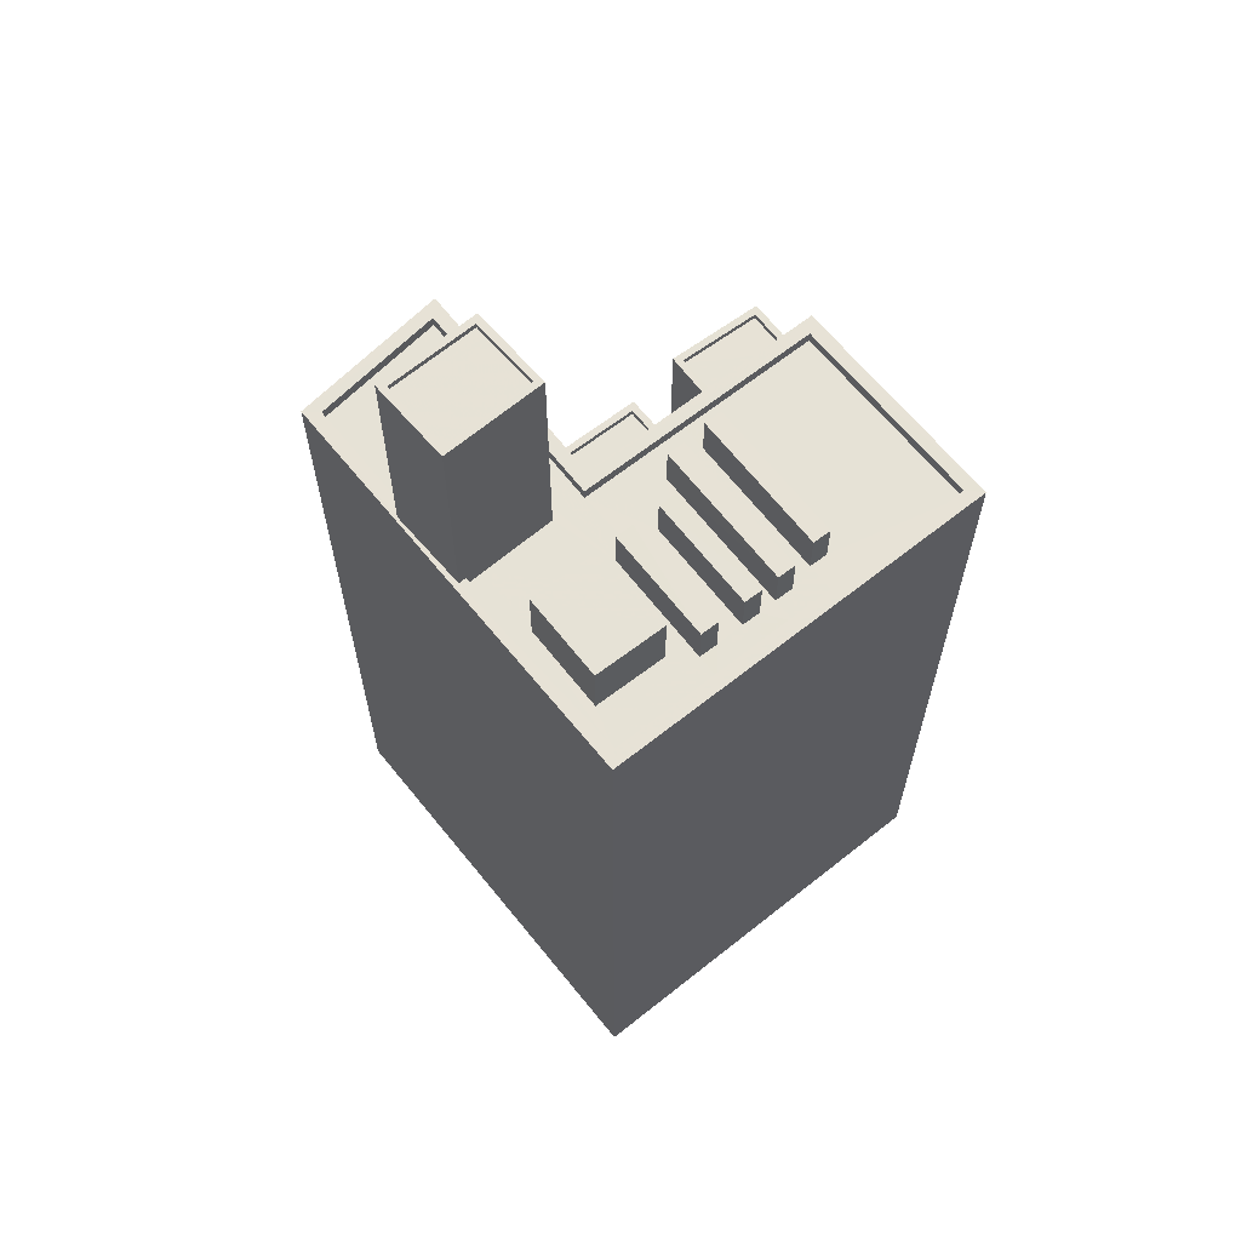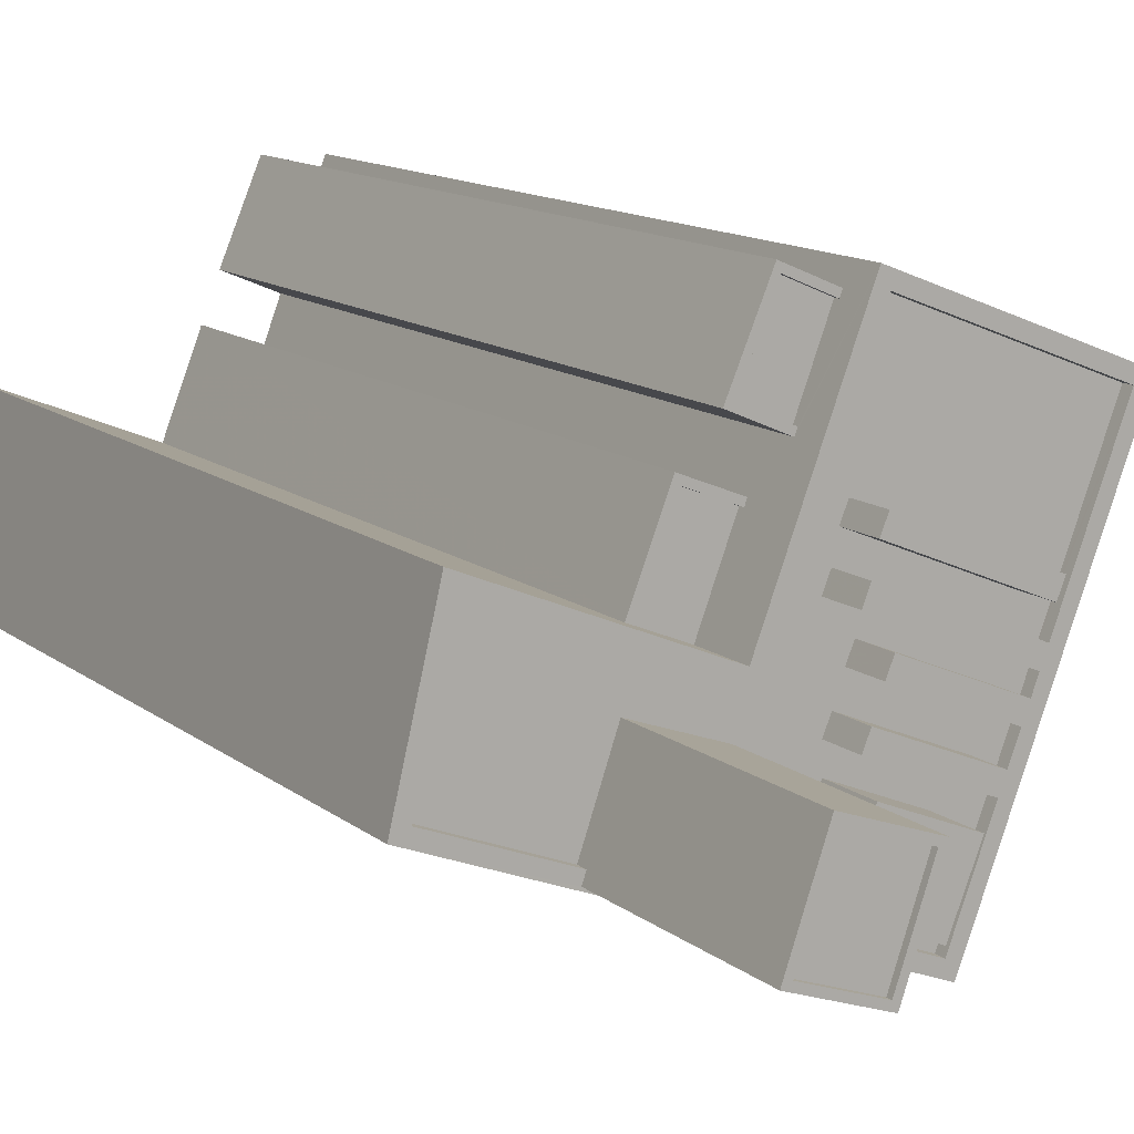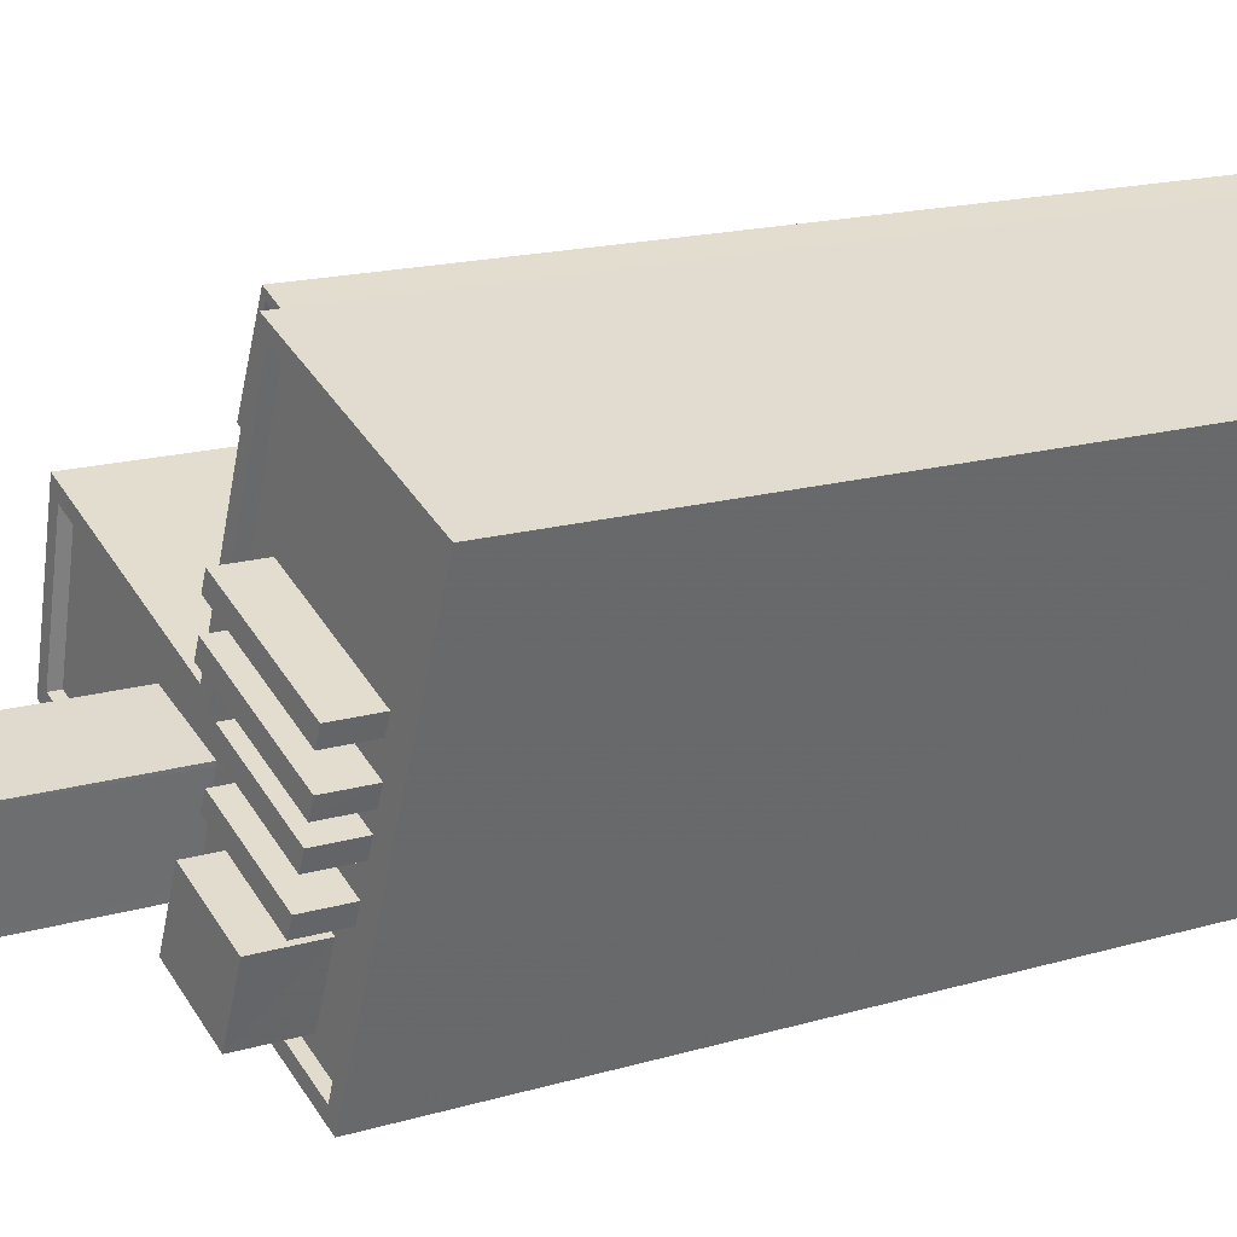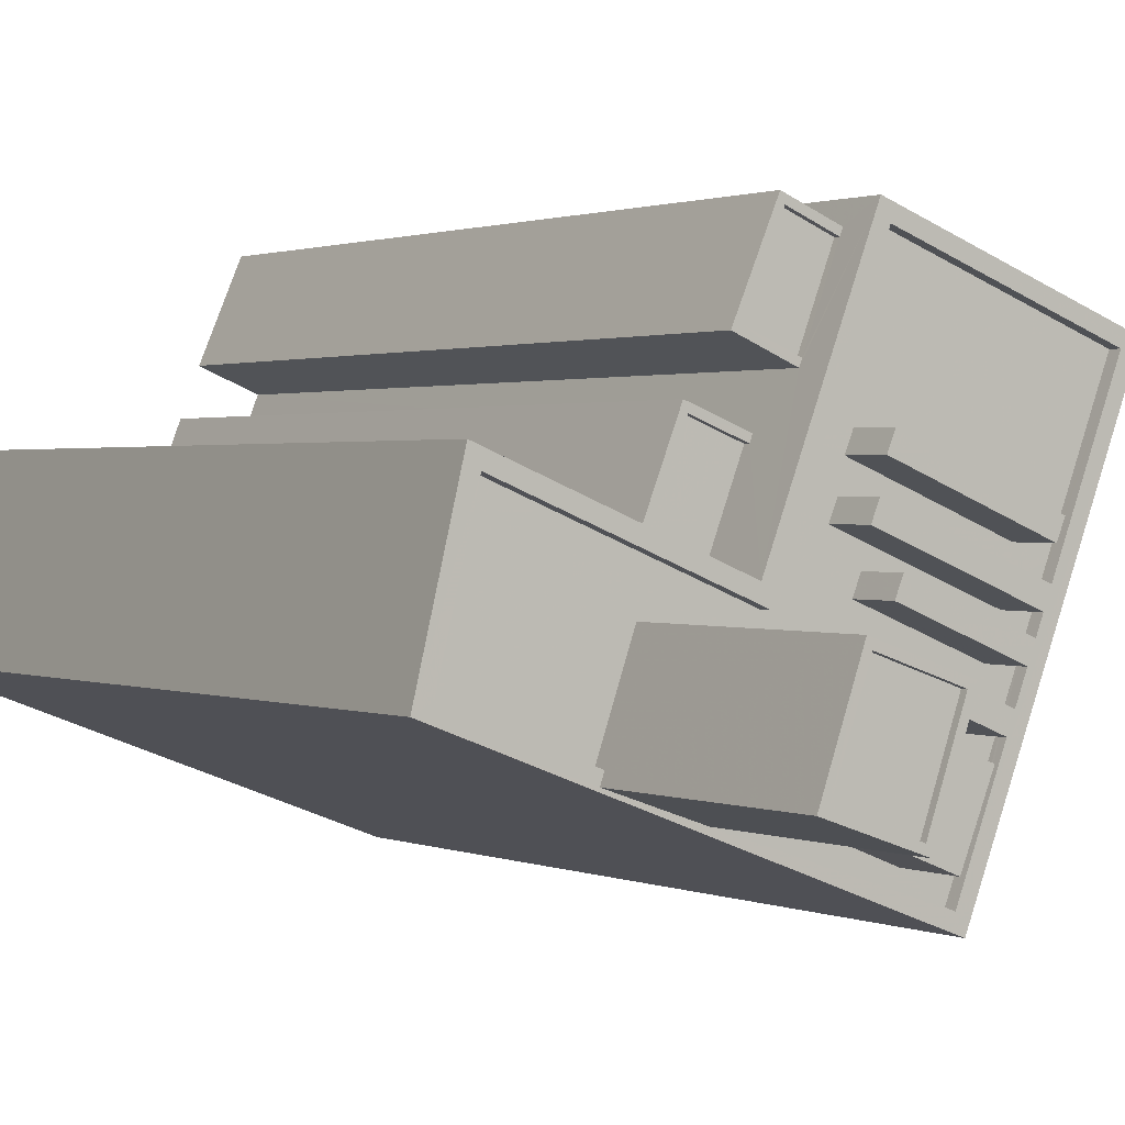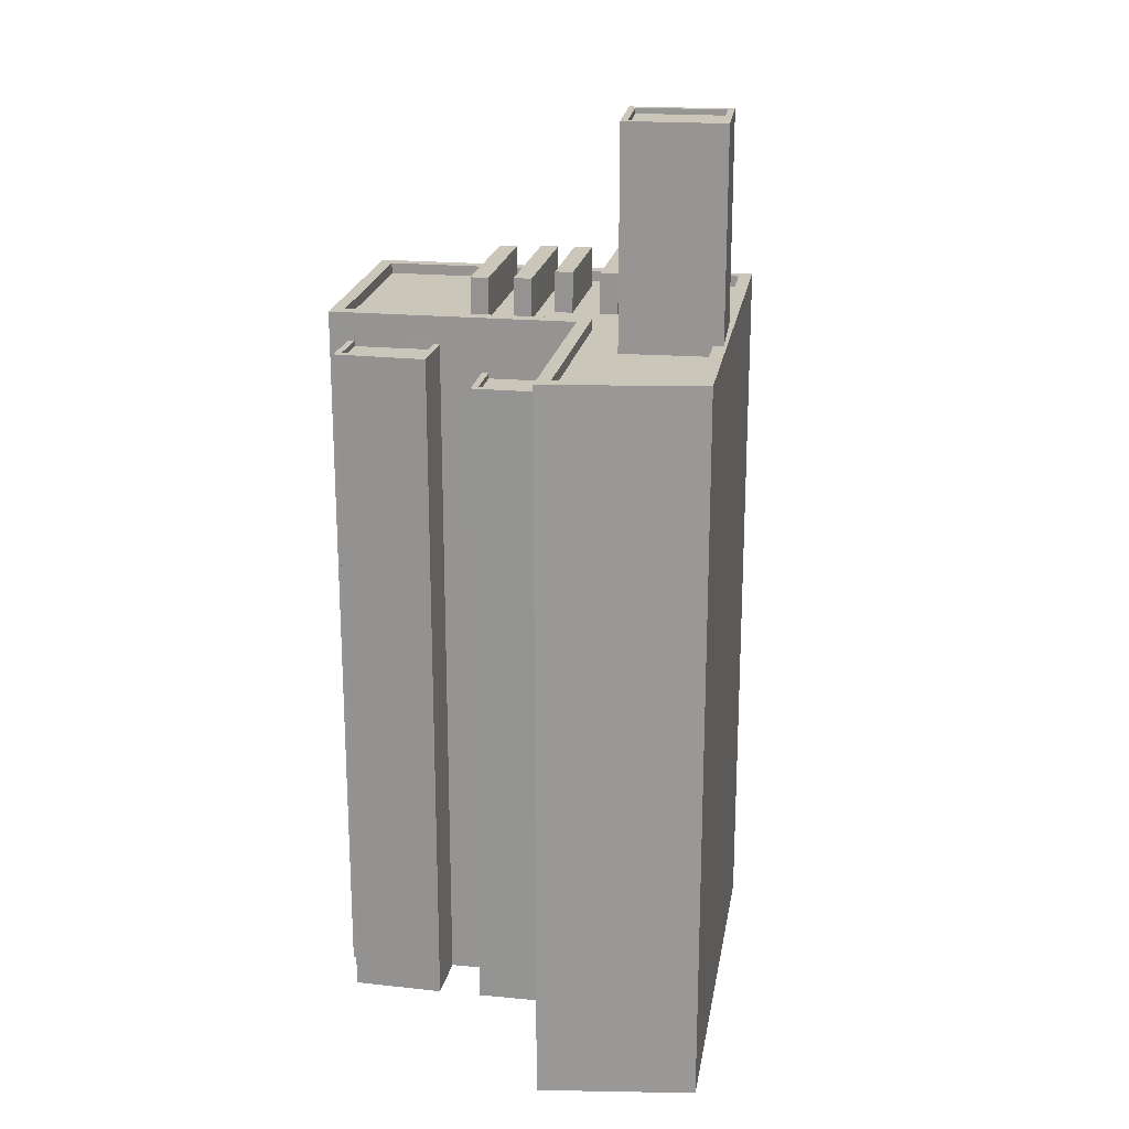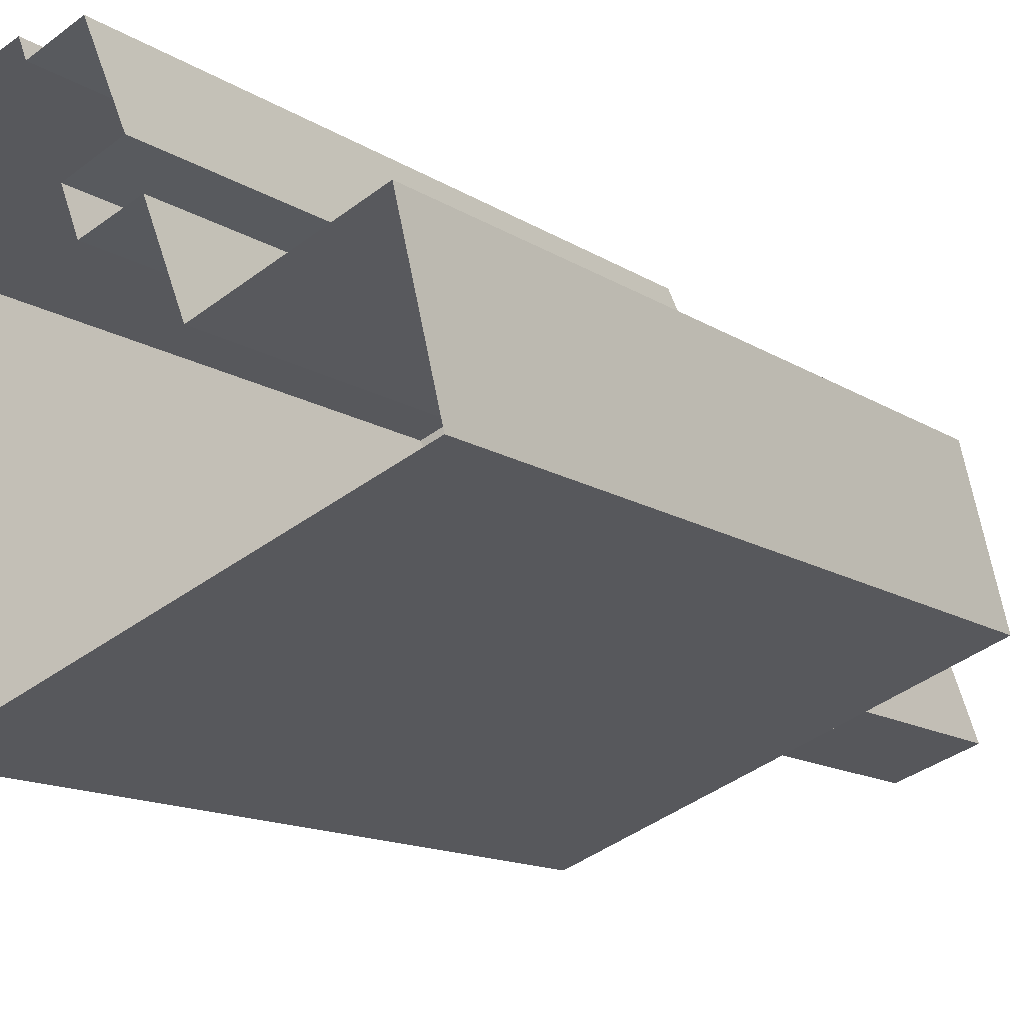
<metadata>
{"format":"obj","ext":"obj","renderer":"f3d","projection":"perspective","resolution":1024,"background":"white","views":[{"elev":63.8,"azim":30.3,"up":"+Z"},{"elev":12.5,"azim":-30.1,"up":"+Y"},{"elev":16.1,"azim":58.2,"up":"+Y"},{"elev":1.2,"azim":-32.6,"up":"+Y"},{"elev":21.1,"azim":-101.7,"up":"+Z"},{"elev":-12.7,"azim":-146.3,"up":"+Y"}]}
</metadata>
<code>
v -7552 -3.717e+04 35.64
v -7551 -3.716e+04 35.39
v -7551 -3.716e+04 35.64
v -7552 -3.717e+04 35.39
v -7549 -3.716e+04 35.64
v -7549 -3.716e+04 35.39
v -7552 -3.717e+04 35.65
v -7551 -3.716e+04 35.65
v -7551 -3.716e+04 4.732
v -7552 -3.717e+04 4.732
v -7548 -3.716e+04 35.64
v -7548 -3.716e+04 4.731
v -7550 -3.717e+04 38.19
v -7550 -3.717e+04 35.39
v -7559 -3.716e+04 38.19
v -7559 -3.716e+04 4.735
v -7543 -3.718e+04 38.18
v -7543 -3.718e+04 4.726
v -7536 -3.716e+04 4.726
v -7536 -3.716e+04 38.18
v -7561 -3.717e+04 38.19
v -7561 -3.717e+04 4.734
v -7548 -3.716e+04 4.731
v -7548 -3.716e+04 36.87
v -7546 -3.716e+04 38.19
v -7546 -3.716e+04 4.731
v -7546 -3.716e+04 36.87
v -7546 -3.716e+04 4.731
v -7546 -3.716e+04 36.62
v -7548 -3.716e+04 36.62
v -7548 -3.716e+04 36.87
v -7546 -3.716e+04 36.87
v -7537 -3.716e+04 38.18
v -7546 -3.716e+04 37.69
v -7537 -3.716e+04 37.68
v -7546 -3.716e+04 38.19
v -7543 -3.718e+04 37.68
v -7543 -3.718e+04 38.18
v -7542 -3.717e+04 37.68
v -7541 -3.717e+04 37.68
v -7540 -3.717e+04 37.68
v -7540 -3.717e+04 37.68
v -7555 -3.717e+04 38.19
v -7560 -3.717e+04 37.69
v -7560 -3.717e+04 38.19
v -7555 -3.717e+04 37.69
v -7552 -3.717e+04 37.69
v -7552 -3.717e+04 38.19
v -7559 -3.716e+04 37.69
v -7559 -3.716e+04 38.19
v -7559 -3.717e+04 37.69
v -7550 -3.717e+04 38.19
v -7550 -3.717e+04 37.69
v -7548 -3.716e+04 37.69
v -7549 -3.717e+04 37.69
v -7549 -3.717e+04 37.69
v -7550 -3.716e+04 36.63
v -7550 -3.716e+04 36.88
v -7548 -3.716e+04 36.63
v -7548 -3.716e+04 36.88
v -7550 -3.716e+04 36.88
v -7550 -3.716e+04 4.732
v -7548 -3.716e+04 4.732
v -7548 -3.716e+04 36.88
v -7551 -3.717e+04 47.63
v -7554 -3.717e+04 47.39
v -7551 -3.717e+04 47.38
v -7554 -3.717e+04 47.64
v -7552 -3.717e+04 47.63
v -7552 -3.717e+04 47.38
v -7555 -3.717e+04 47.38
v -7555 -3.717e+04 47.63
v -7551 -3.717e+04 37.69
v -7550 -3.717e+04 37.69
v -7550 -3.717e+04 37.69
v -7550 -3.717e+04 47.63
v -7552 -3.717e+04 38.19
v -7552 -3.717e+04 47.63
v -7555 -3.717e+04 38.19
v -7555 -3.717e+04 47.64
v -7554 -3.717e+04 37.69
v -7554 -3.717e+04 47.64
v -7548 -3.717e+04 40.33
v -7547 -3.717e+04 40.33
v -7547 -3.717e+04 37.69
v -7548 -3.717e+04 37.69
v -7544 -3.717e+04 40.33
v -7544 -3.717e+04 37.69
v -7545 -3.718e+04 40.33
v -7545 -3.718e+04 37.69
v -7547 -3.717e+04 39.58
v -7547 -3.717e+04 39.58
v -7547 -3.717e+04 37.69
v -7547 -3.717e+04 37.69
v -7542 -3.717e+04 39.58
v -7542 -3.717e+04 37.68
v -7543 -3.717e+04 39.58
v -7543 -3.717e+04 37.68
v -7547 -3.717e+04 39.58
v -7546 -3.717e+04 39.58
v -7546 -3.717e+04 37.69
v -7547 -3.717e+04 37.69
v -7541 -3.717e+04 39.58
v -7541 -3.717e+04 37.69
v -7542 -3.717e+04 39.58
v -7542 -3.717e+04 37.69
v -7547 -3.717e+04 39.58
v -7547 -3.717e+04 39.58
v -7547 -3.717e+04 37.69
v -7547 -3.717e+04 37.69
v -7541 -3.717e+04 39.58
v -7541 -3.717e+04 37.69
v -7541 -3.717e+04 39.58
v -7541 -3.717e+04 37.69
v -7547 -3.716e+04 39.58
v -7546 -3.716e+04 39.58
v -7546 -3.716e+04 37.69
v -7547 -3.716e+04 37.69
v -7540 -3.717e+04 39.58
v -7540 -3.717e+04 37.69
v -7541 -3.717e+04 39.58
v -7541 -3.717e+04 37.69
f 62 63 26
f 16 10 22
f 26 28 19
f 18 22 10
f 19 18 12
f 10 9 12
f 62 26 23
f 23 19 12
f 23 26 19
f 12 18 10
f 1 2 3
f 1 4 2
f 5 3 2
f 6 5 2
f 7 8 9
f 10 7 9
f 11 9 8
f 11 12 9
f 1 13 14
f 13 7 15
f 15 7 16
f 4 1 14
f 16 7 10
f 13 1 7
f 17 18 19
f 20 17 19
f 17 21 22
f 18 17 22
f 21 16 22
f 21 15 16
f 6 14 5
f 11 23 12
f 14 13 5
f 24 13 25
f 11 5 24
f 26 27 28
f 28 27 25
f 29 30 31
f 23 11 24
f 32 29 31
f 27 32 25
f 31 24 25
f 5 13 24
f 32 31 25
f 28 20 19
f 28 25 20
f 33 34 35
f 33 36 34
f 37 38 39
f 39 38 40
f 40 38 41
f 41 38 33
f 42 41 33
f 42 33 35
f 43 44 45
f 43 46 44
f 47 38 37
f 47 48 38
f 49 50 51
f 51 45 44
f 51 50 45
f 52 49 53
f 52 50 49
f 34 36 54
f 55 54 52
f 56 55 52
f 54 36 52
f 56 52 53
f 31 57 58
f 31 30 57
f 58 57 59
f 60 58 59
f 32 60 59
f 29 32 59
f 24 61 62
f 23 24 62
f 61 63 62
f 61 64 63
f 27 63 64
f 27 26 63
f 65 66 67
f 65 68 66
f 69 67 70
f 69 65 67
f 69 70 71
f 72 69 71
f 72 71 66
f 68 72 66
f 73 74 48
f 47 73 48
f 74 75 76
f 77 48 78
f 78 48 76
f 48 74 76
f 78 79 77
f 78 80 79
f 81 43 82
f 82 43 80
f 81 46 43
f 80 43 79
f 81 82 76
f 75 81 76
f 83 84 85
f 86 83 85
f 85 87 88
f 85 84 87
f 88 89 90
f 88 87 89
f 89 83 86
f 90 89 86
f 91 92 93
f 94 91 93
f 93 95 96
f 93 92 95
f 96 97 98
f 96 95 97
f 97 91 94
f 98 97 94
f 99 100 101
f 102 99 101
f 101 103 104
f 101 100 103
f 104 105 106
f 104 103 105
f 105 99 102
f 106 105 102
f 107 108 109
f 110 107 109
f 109 111 112
f 109 108 111
f 112 113 114
f 112 111 113
f 113 107 110
f 114 113 110
f 115 116 117
f 118 115 117
f 117 119 120
f 117 116 119
f 120 121 122
f 120 119 121
f 121 115 118
f 122 121 118
f 4 6 2
f 4 14 6
f 7 3 8
f 8 3 11
f 7 1 3
f 11 3 5
f 36 20 25
f 36 33 20
f 85 74 73
f 86 85 73
f 88 37 39
f 86 47 37
f 81 51 44
f 94 51 81
f 98 94 88
f 98 88 39
f 81 44 46
f 73 47 86
f 94 81 75
f 94 75 74
f 74 85 94
f 85 88 94
f 88 90 37
f 86 37 90
f 96 39 40
f 96 98 39
f 56 53 102
f 49 51 53
f 93 106 102
f 106 96 40
f 51 94 53
f 53 94 93
f 106 93 96
f 53 93 102
f 56 102 110
f 55 56 110
f 40 104 106
f 41 104 40
f 101 110 102
f 114 101 104
f 110 101 114
f 114 104 41
f 109 55 110
f 109 54 55
f 114 41 112
f 54 109 118
f 41 42 112
f 112 122 109
f 122 118 109
f 42 122 112
f 42 35 120
f 122 42 120
f 54 117 34
f 35 34 120
f 117 54 118
f 120 34 117
f 38 17 20
f 33 38 20
f 15 21 50
f 38 77 17
f 79 21 17
f 48 77 38
f 21 45 50
f 43 45 79
f 77 79 17
f 79 45 21
f 50 13 15
f 50 52 13
f 36 25 13
f 52 36 13
f 29 59 57
f 30 29 57
f 32 27 60
f 27 64 60
f 31 58 24
f 60 64 61
f 58 60 61
f 24 58 61
f 66 70 67
f 66 71 70
f 65 78 76
f 65 69 78
f 76 82 65
f 72 80 78
f 69 72 78
f 82 80 72
f 65 82 68
f 68 82 72
f 87 84 83
f 89 87 83
f 97 95 92
f 91 97 92
f 99 103 100
f 99 105 103
f 113 111 108
f 107 113 108
f 121 116 115
f 121 119 116

</code>
